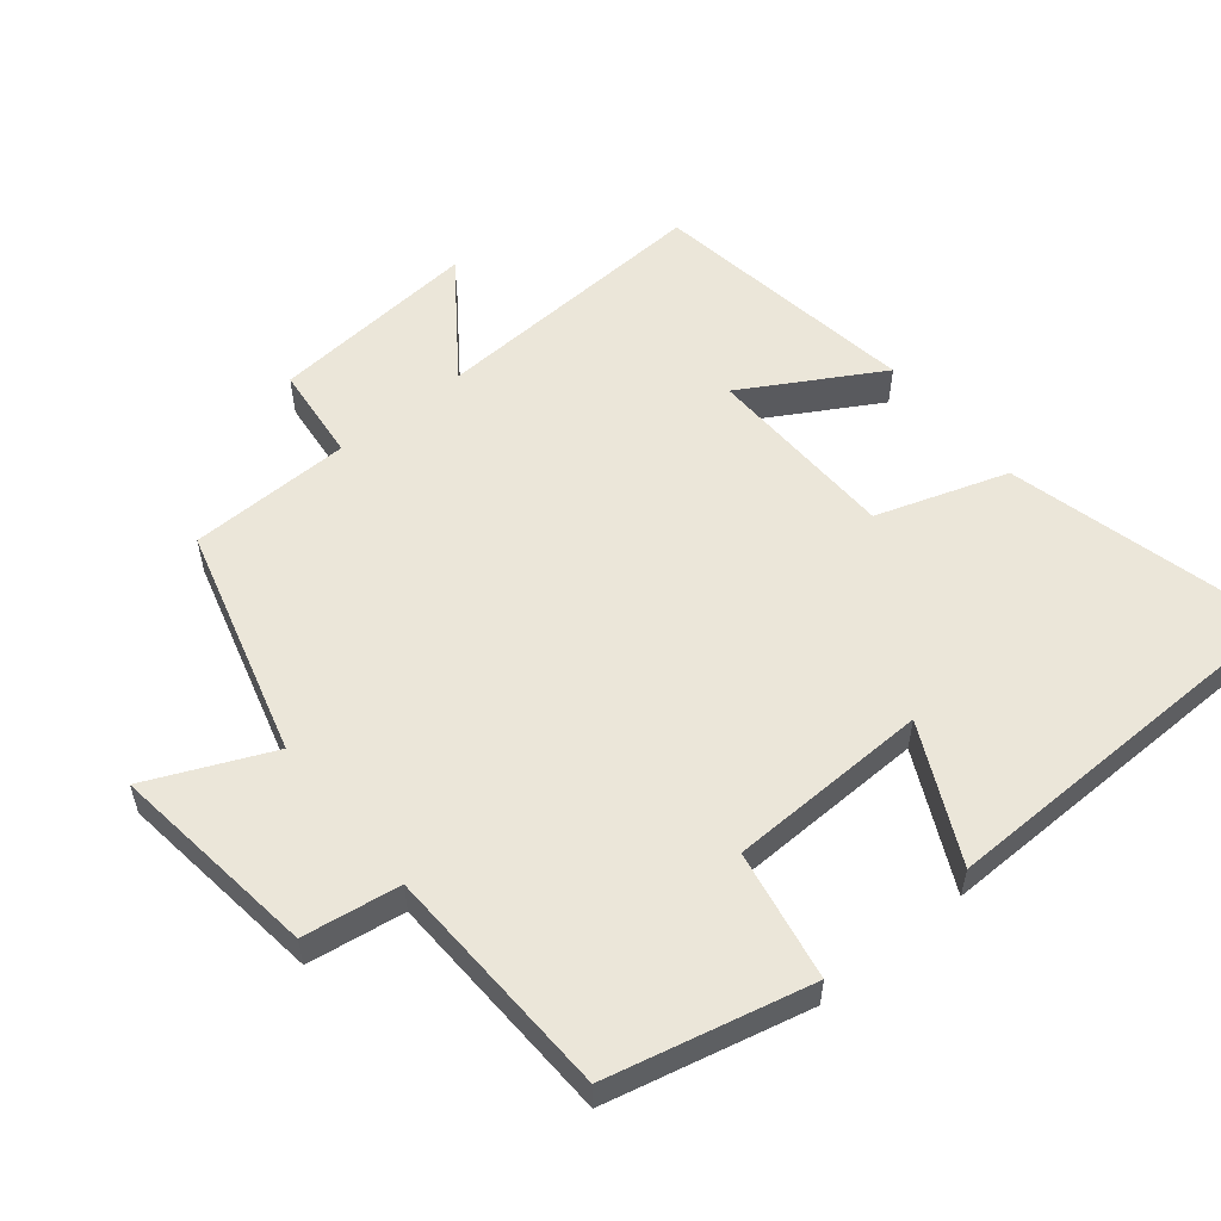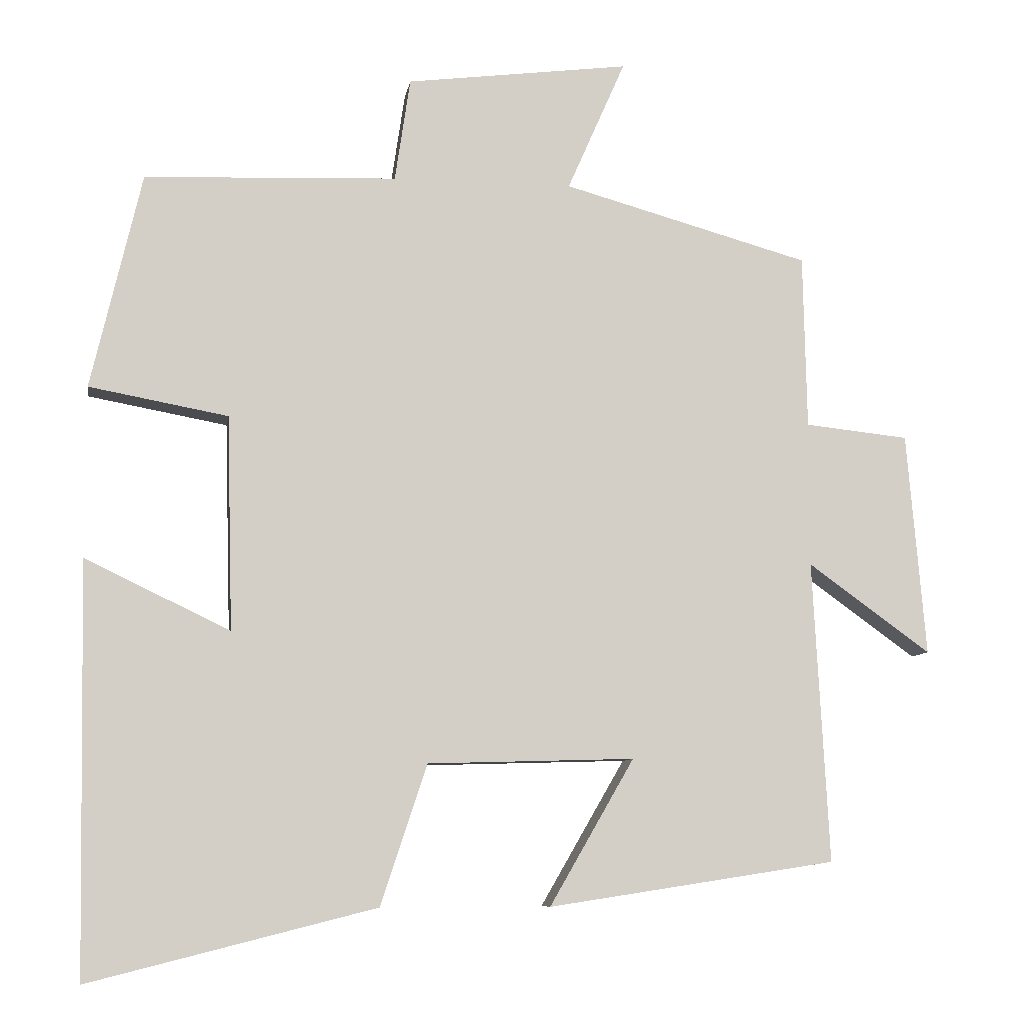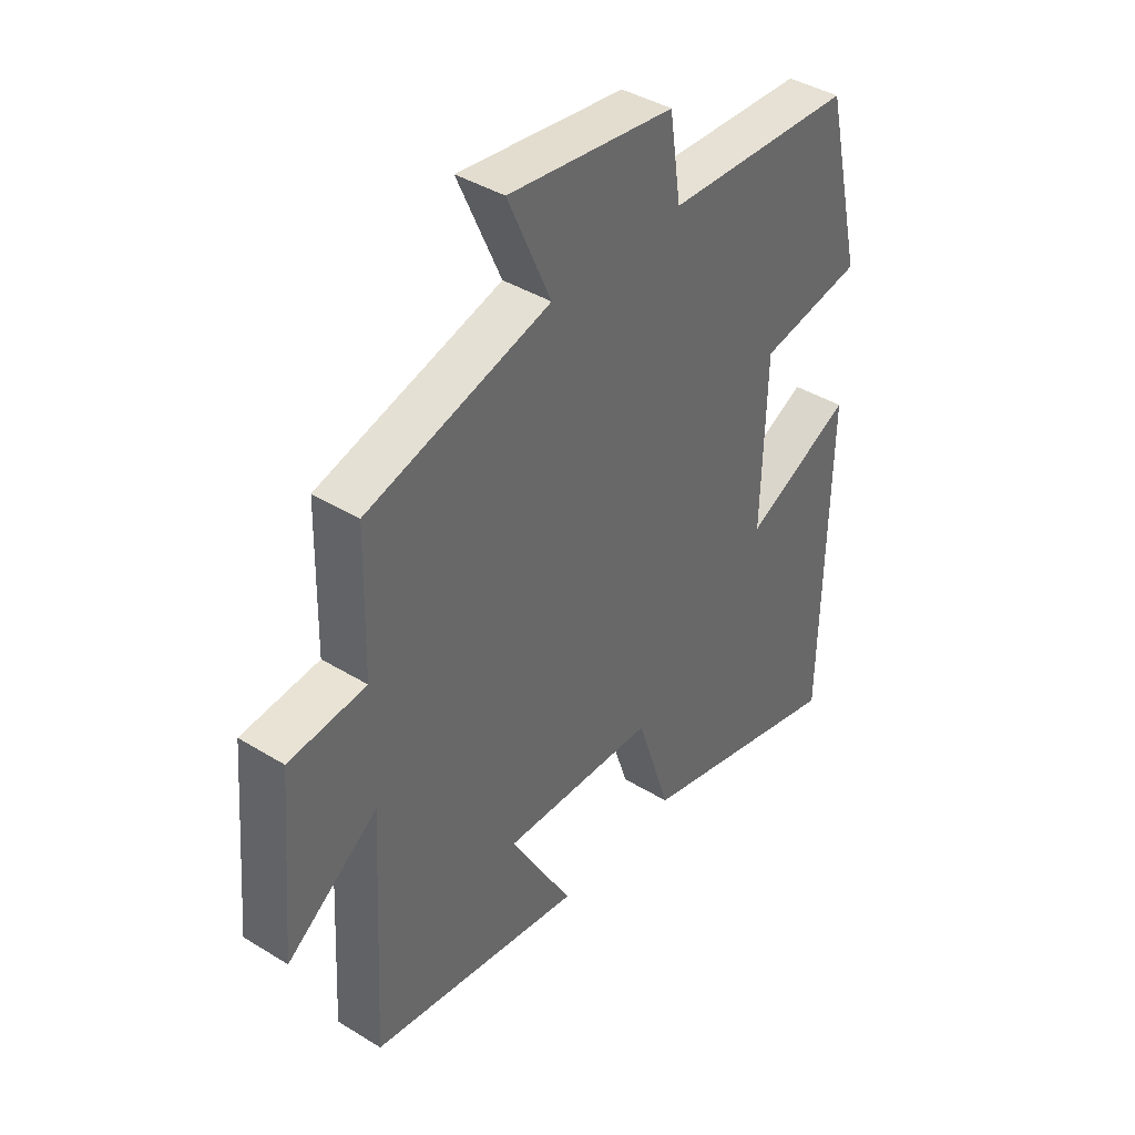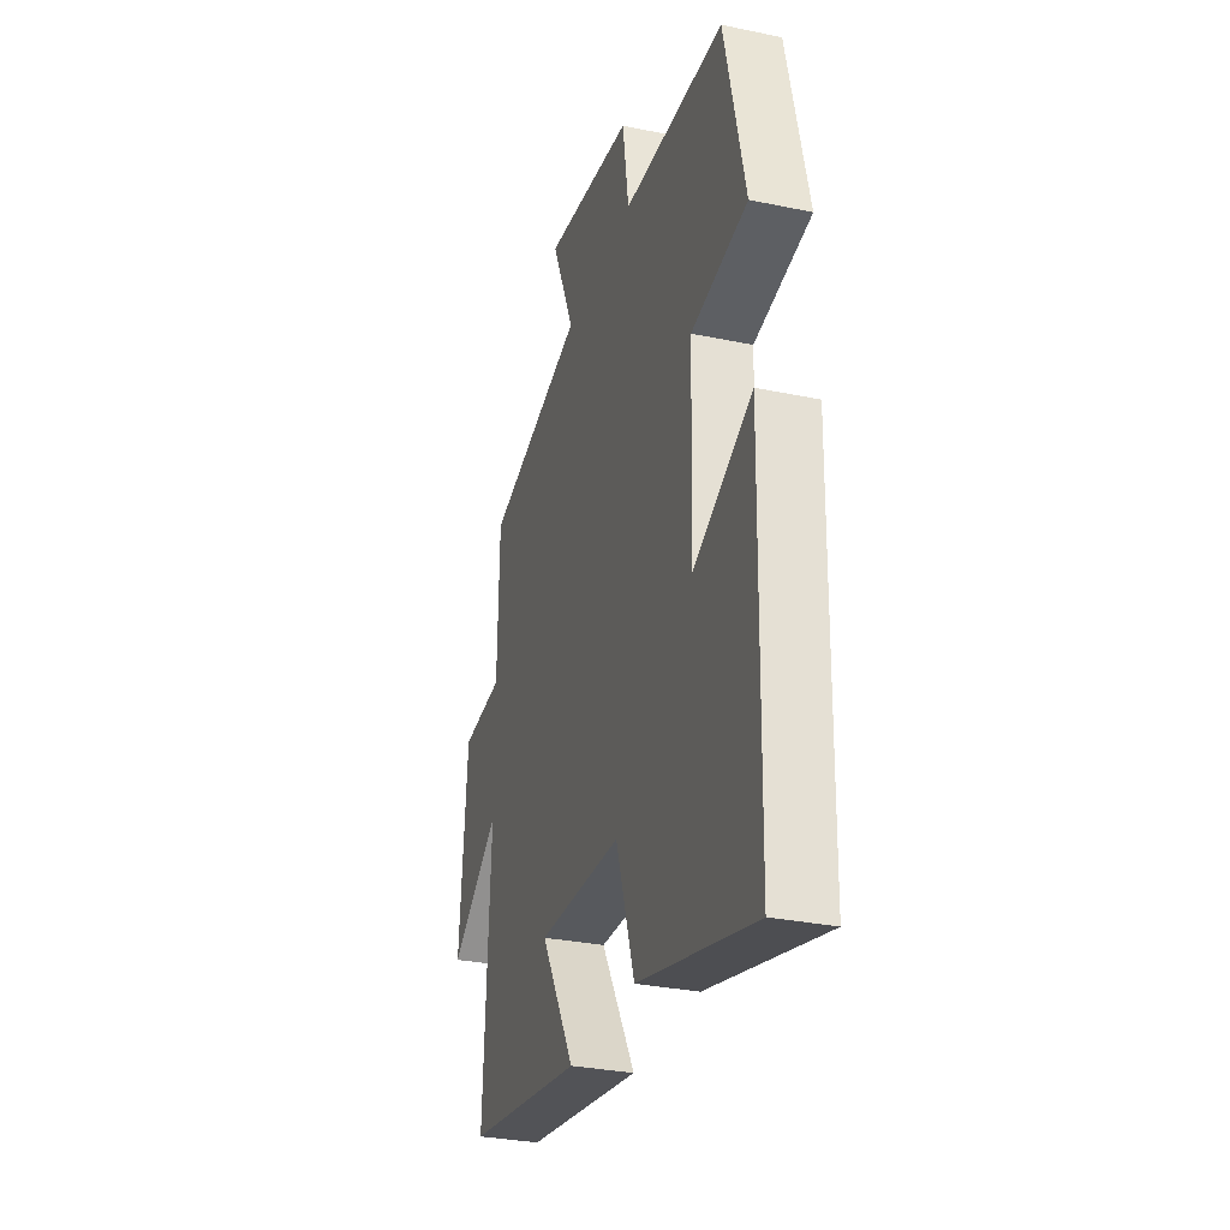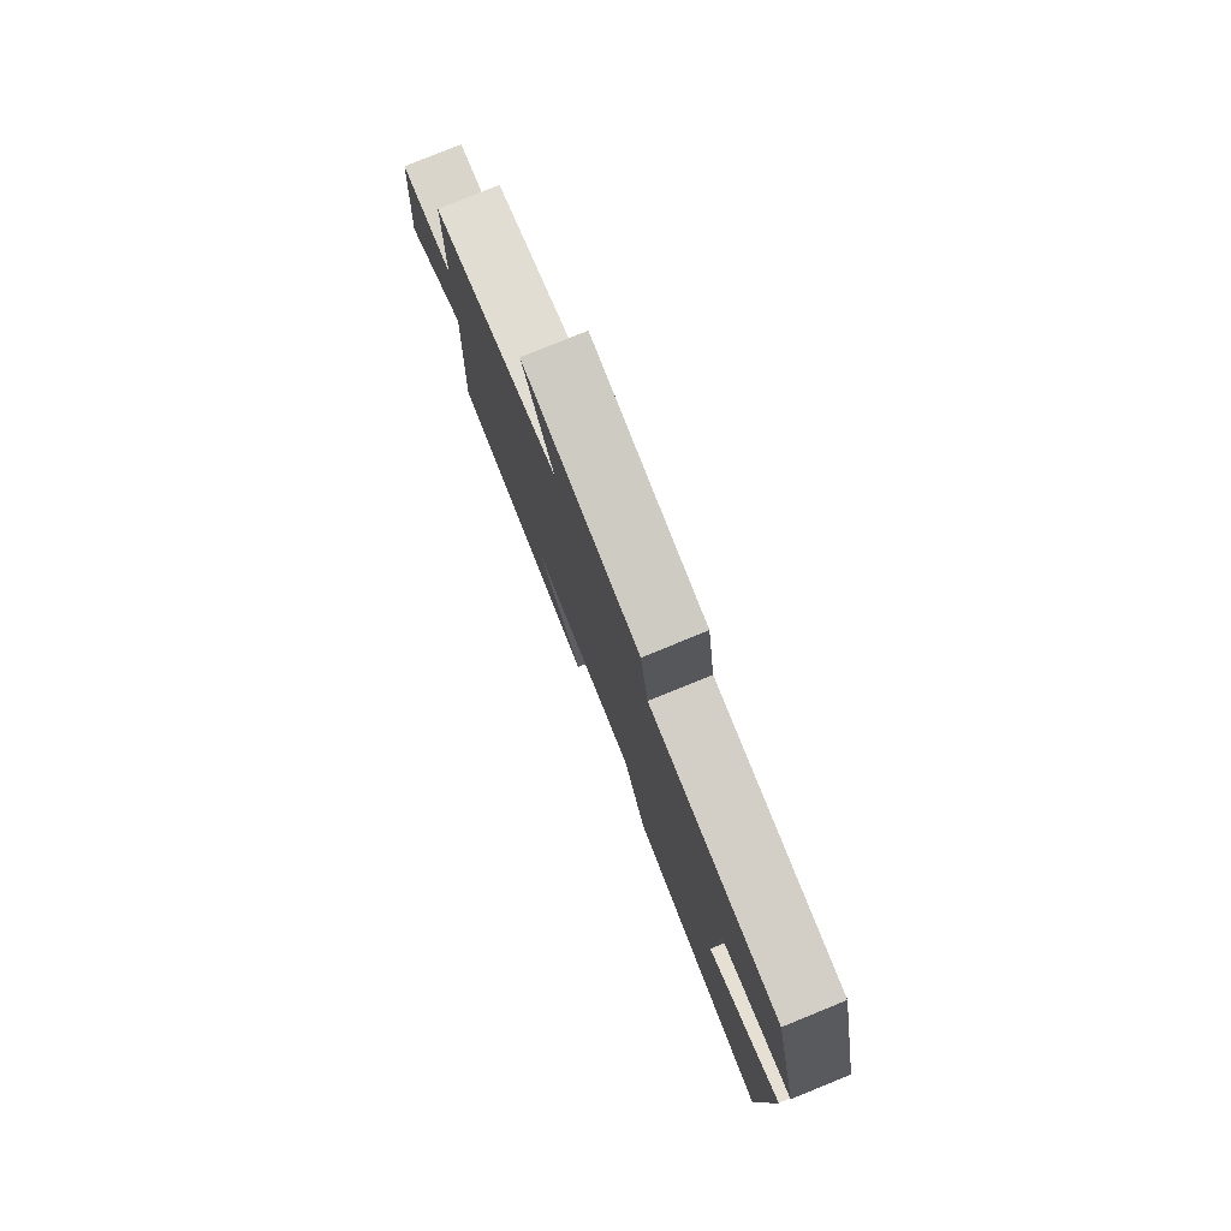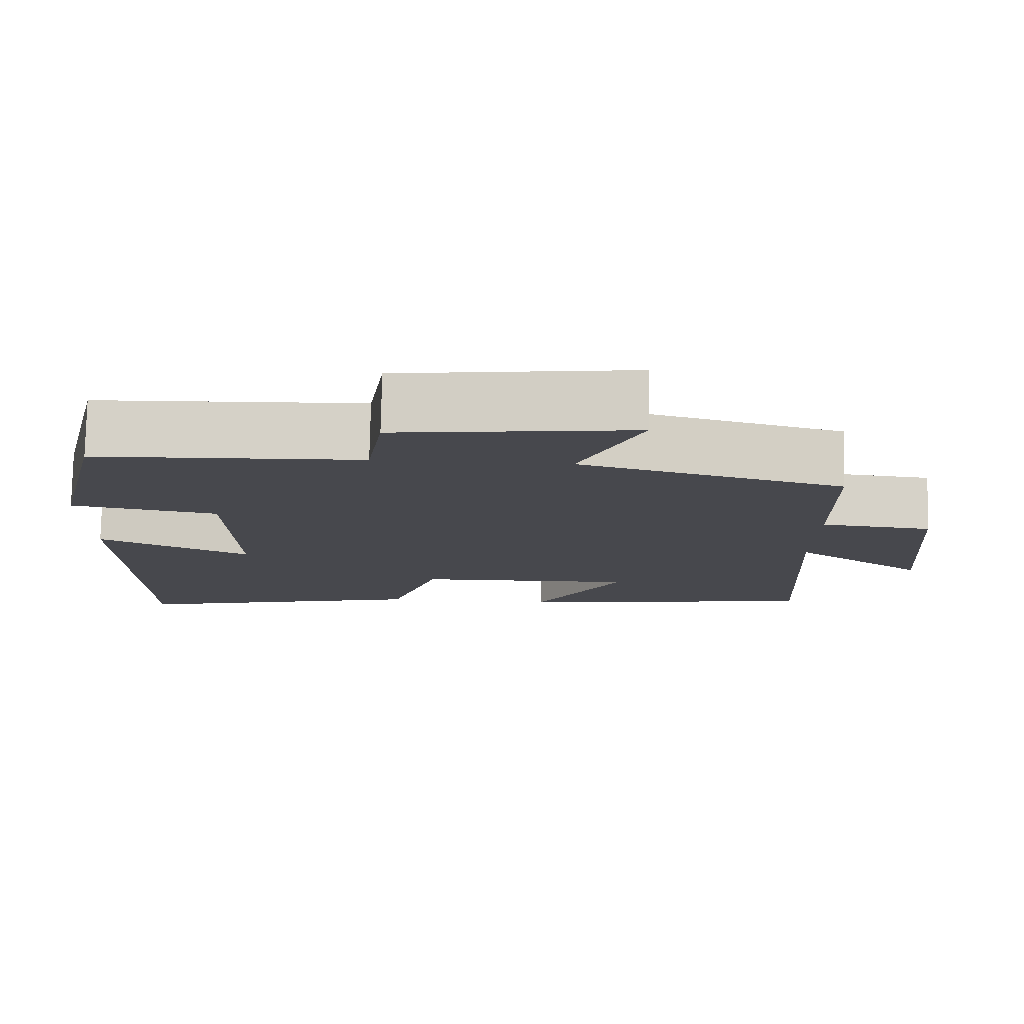
<metadata>
{"format":"obj","ext":"obj","renderer":"f3d","projection":"perspective","resolution":1024,"background":"white","views":[{"elev":55.6,"azim":50.8,"up":"+Y"},{"elev":-8.2,"azim":171.1,"up":"+Z"},{"elev":40.4,"azim":-52.9,"up":"+Z"},{"elev":-30.6,"azim":73.2,"up":"+Z"},{"elev":79.5,"azim":67.9,"up":"+Z"},{"elev":78.3,"azim":-178.8,"up":"+Z"}]}
</metadata>
<code>
v 0.431 0.07 0.487
v 0.5 0.07 0.193
v 0.311 0.07 0.158
v 0.303 0.07 -0.134
v 0.5 0.07 -0.039
v 0.49 0.07 -0.598
v 0.1 0.07 -0.5
v 0.037 0.07 -0.309
v -0.245 0.07 -0.301
v -0.13 0.07 -0.5
v -0.522 0.07 -0.44
v -0.5 0.07 -0.029
v -0.667 0.07 -0.15
v -0.641 0.07 0.154
v -0.5 0.07 0.169
v -0.495 0.07 0.406
v -0.159 0.07 0.5
v -0.238 0.07 0.679
v 0.066 0.07 0.641
v 0.087 0.07 0.5
v 0.431 0 0.487
v 0.5 0 0.193
v 0.311 0 0.158
v 0.303 0 -0.134
v 0.5 0 -0.039
v 0.49 0 -0.598
v 0.1 0 -0.5
v 0.037 0 -0.309
v -0.245 0 -0.301
v -0.13 0 -0.5
v -0.522 0 -0.44
v -0.5 0 -0.029
v -0.667 0 -0.15
v -0.641 0 0.154
v -0.5 0 0.169
v -0.495 0 0.406
v -0.159 0 0.5
v -0.238 0 0.679
v 0.066 0 0.641
v 0.087 0 0.5
f 17 18 19 20
f 15 16 17 20
f 15 20 1 2
f 12 13 14 15
f 9 10 11 12
f 8 9 12 15
f 5 6 7 8
f 4 5 8
f 3 4 8 15
f 2 3 15
f 40 39 38 37
f 40 37 36 35
f 22 21 40 35
f 35 34 33 32
f 32 31 30 29
f 35 32 29 28
f 28 27 26 25
f 28 25 24
f 35 28 24 23
f 35 23 22
f 1 21 22 2
f 2 22 23 3
f 3 23 24 4
f 4 24 25 5
f 5 25 26 6
f 6 26 27 7
f 7 27 28 8
f 8 28 29 9
f 9 29 30 10
f 10 30 31 11
f 11 31 32 12
f 12 32 33 13
f 13 33 34 14
f 14 34 35 15
f 15 35 36 16
f 16 36 37 17
f 17 37 38 18
f 18 38 39 19
f 19 39 40 20
f 20 40 21 1

</code>
